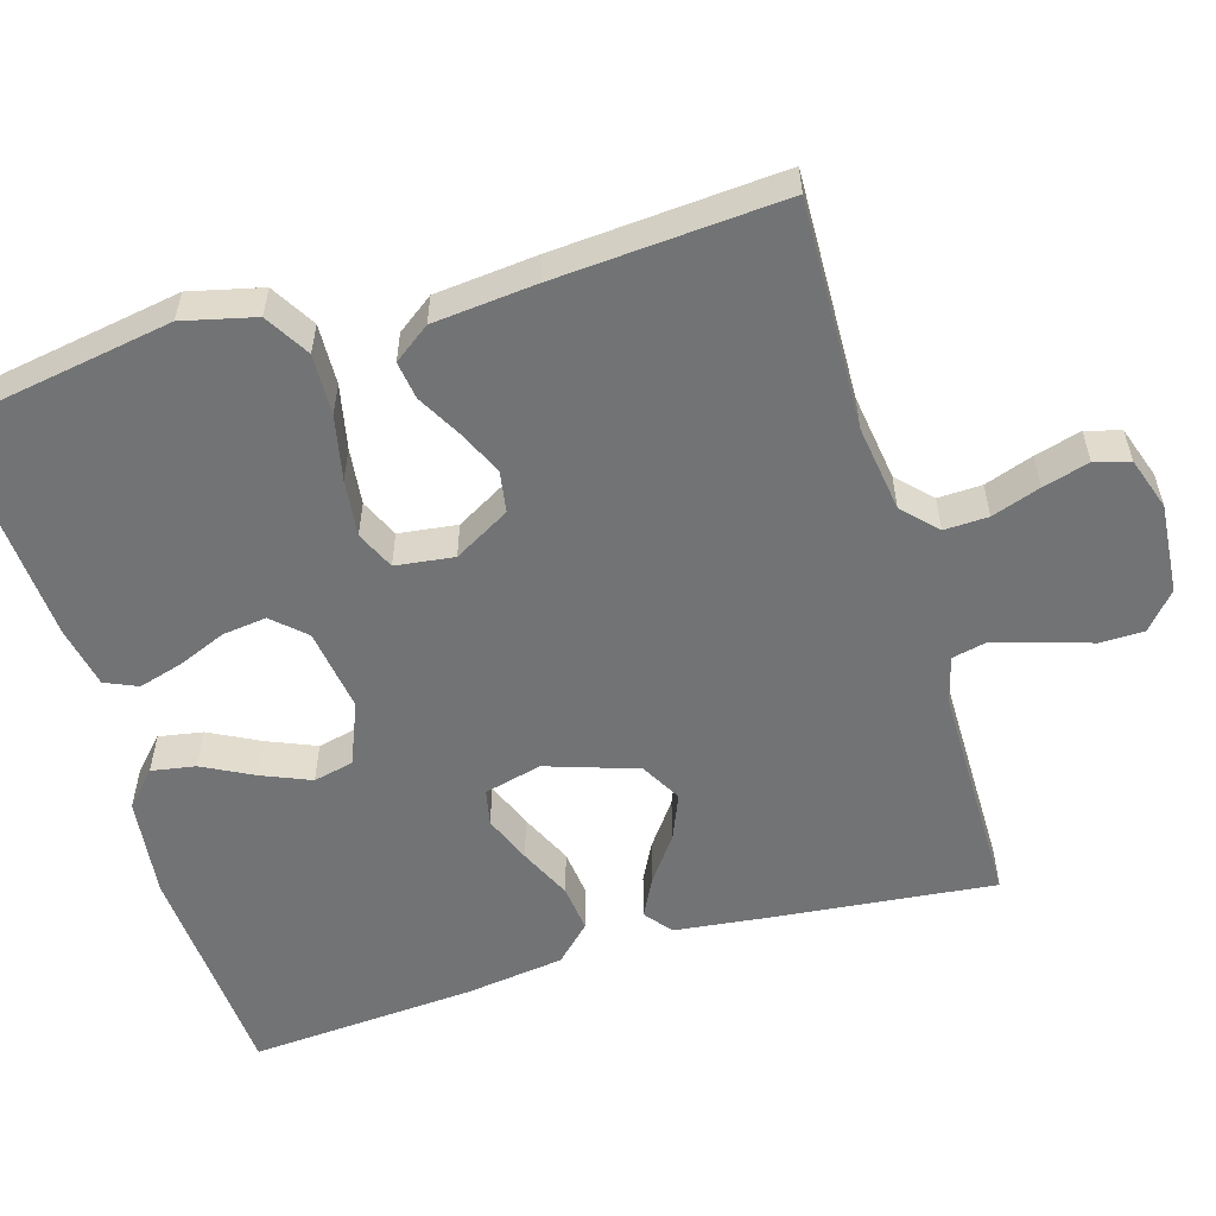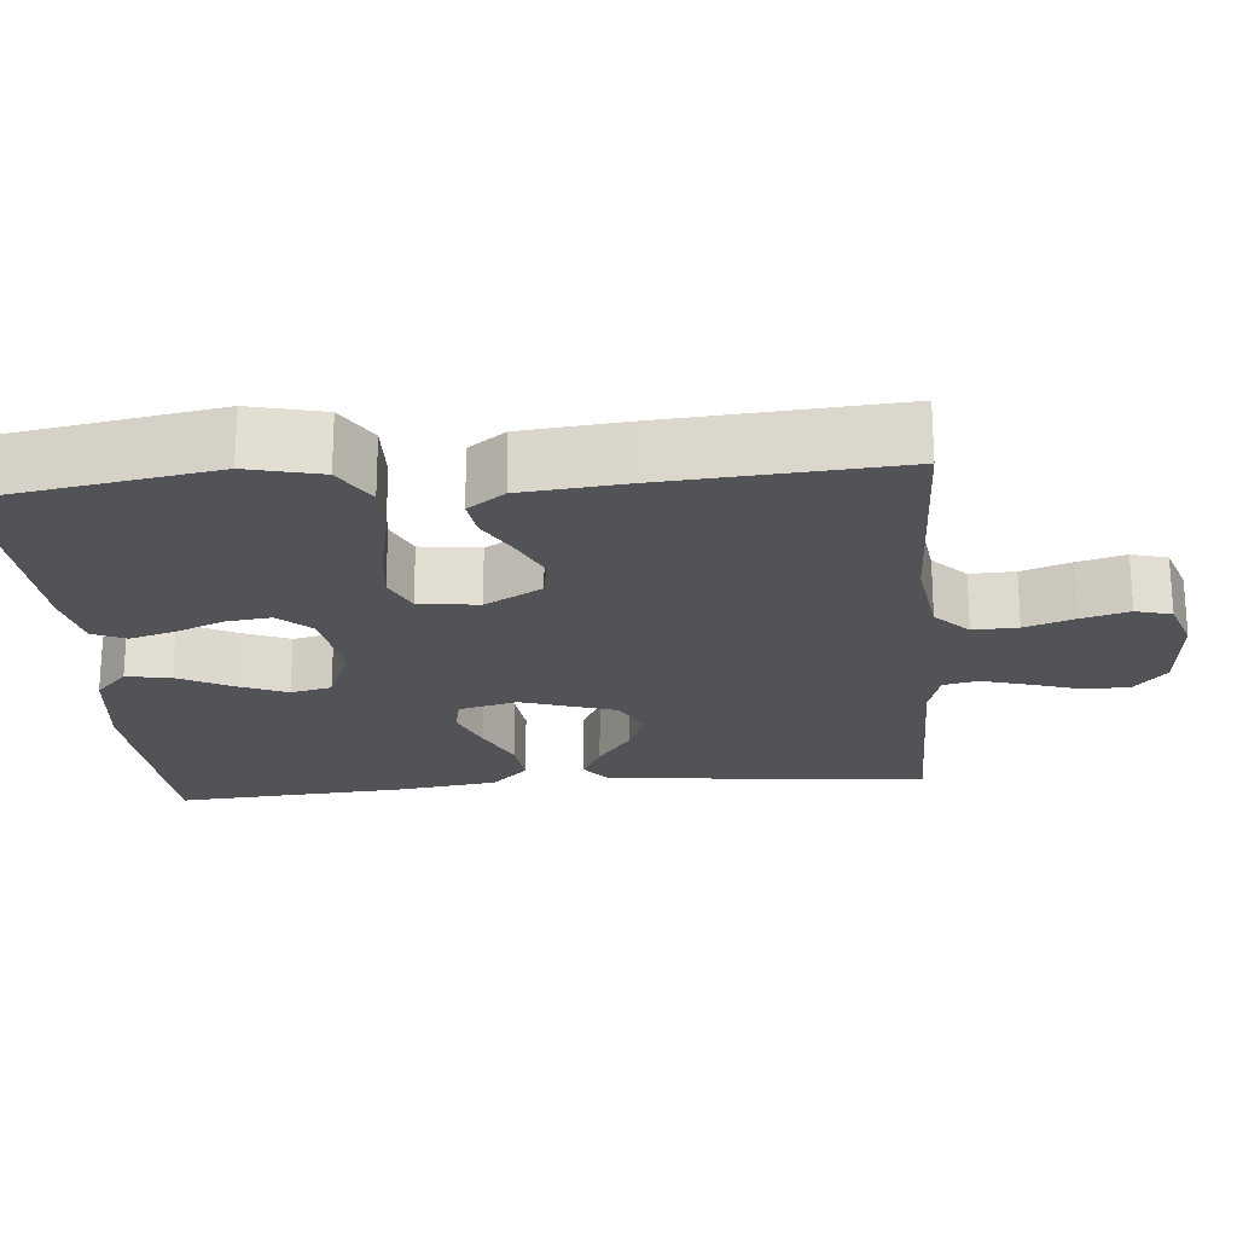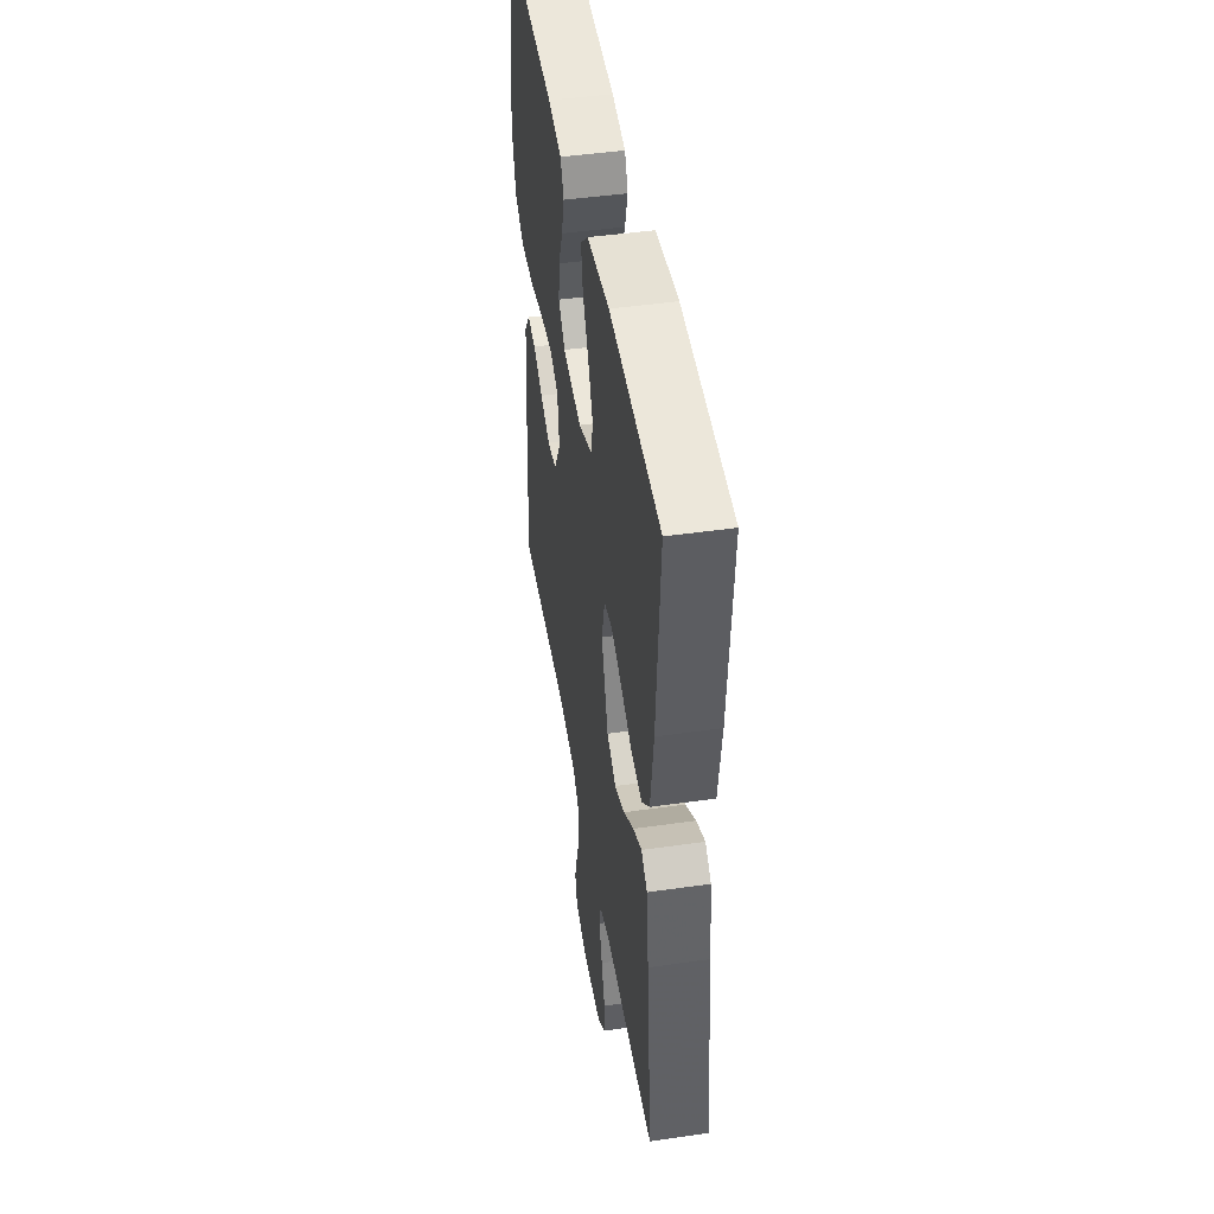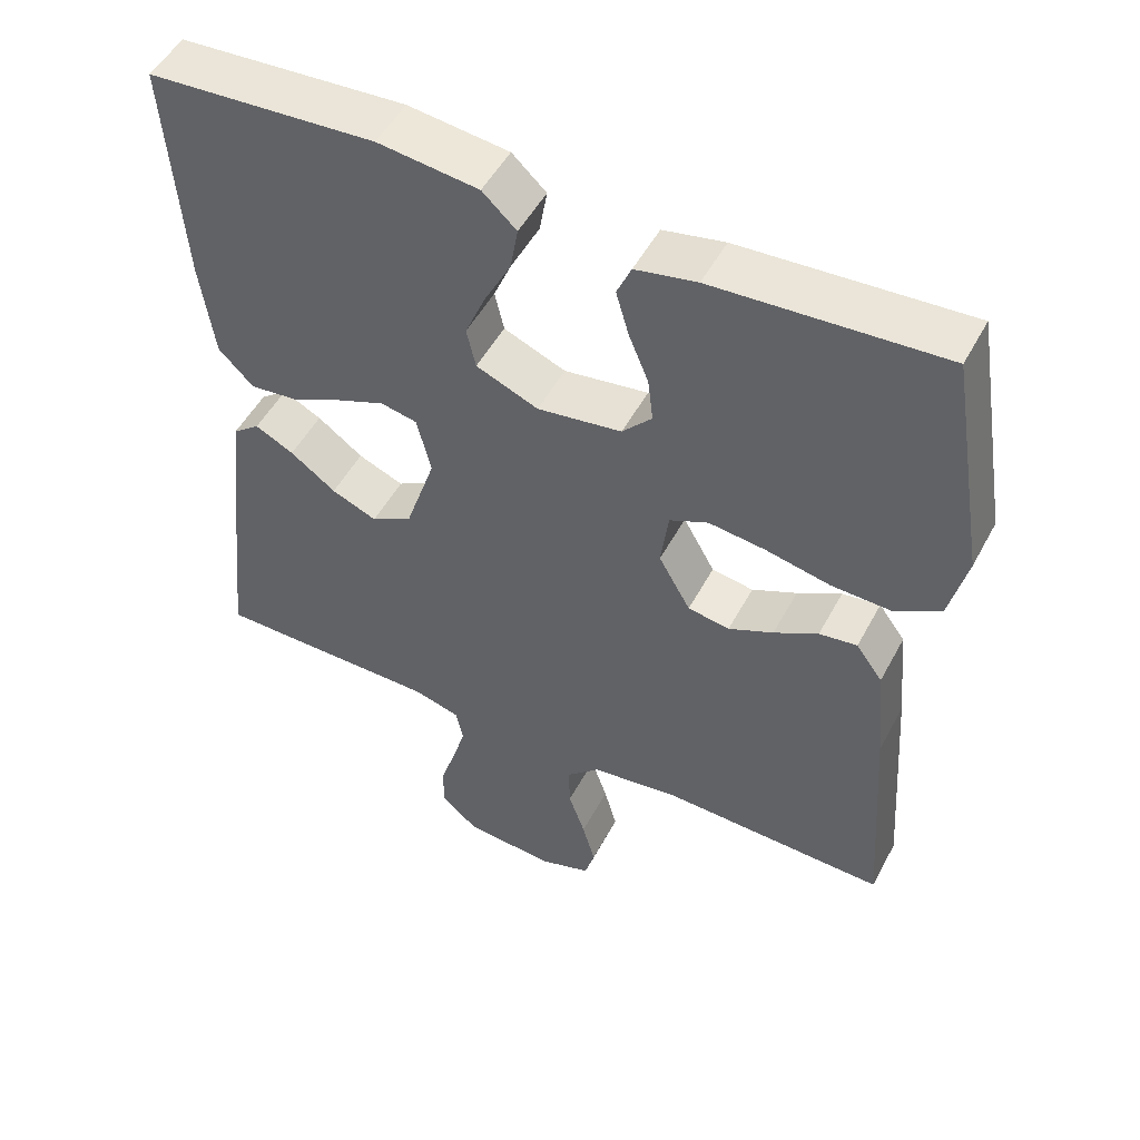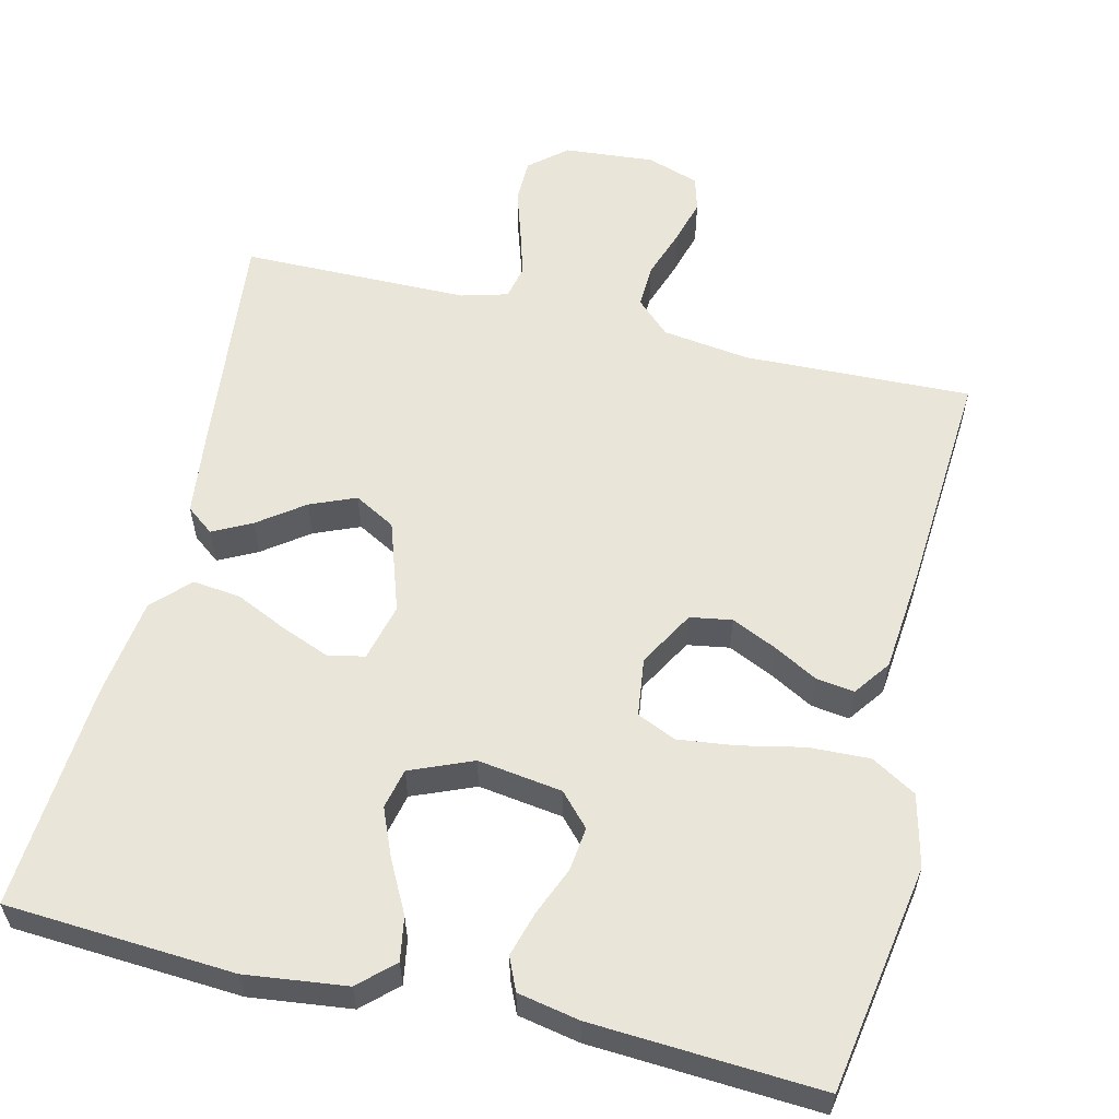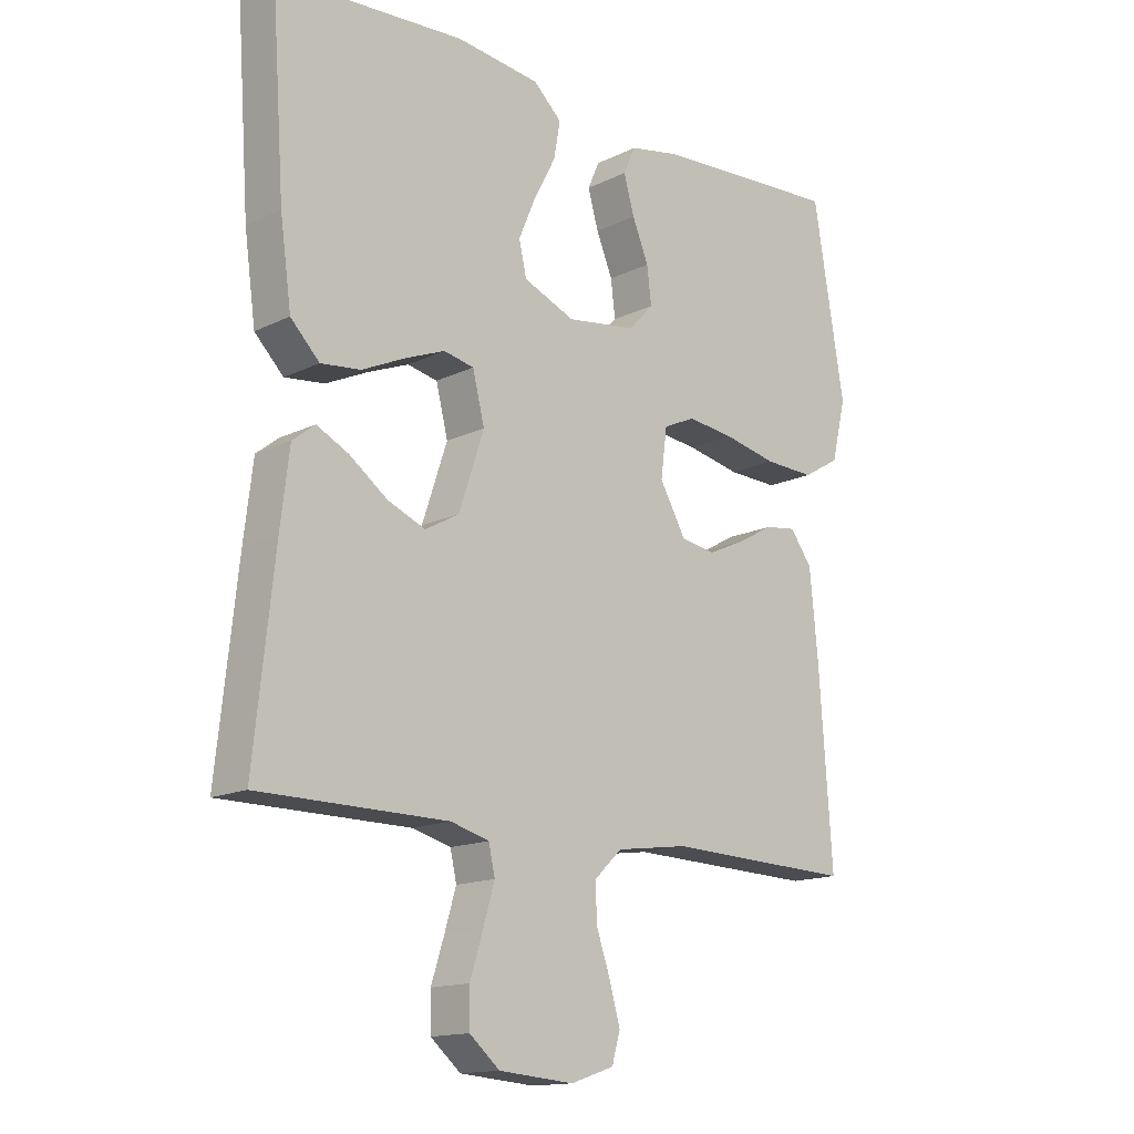
<metadata>
{"format":"obj","ext":"obj","renderer":"f3d","projection":"perspective","resolution":1024,"background":"white","views":[{"elev":-55.8,"azim":106.7,"up":"+Y"},{"elev":-21.8,"azim":95.1,"up":"+Y"},{"elev":46.3,"azim":-99.3,"up":"+Z"},{"elev":50.7,"azim":27.4,"up":"+Z"},{"elev":58.1,"azim":13.5,"up":"+Y"},{"elev":-14.9,"azim":-43.8,"up":"+Z"}]}
</metadata>
<code>
v -0.5 0.07 -0.5
v -0.468 0.07 -0.2
v -0.454 0.07 -0.083
v -0.418 0.07 -0.055
v -0.367 0.07 -0.081
v -0.307 0.07 -0.125
v -0.247 0.07 -0.15
v -0.193 0.07 -0.12
v -0.153 0.07 0
v -0.172 0.07 0.076
v -0.22 0.07 0.086
v -0.283 0.07 0.061
v -0.352 0.07 0.029
v -0.415 0.07 0.022
v -0.461 0.07 0.069
v -0.479 0.07 0.2
v -0.5 0.07 0.5
v -0.2 0.07 0.519
v -0.067 0.07 0.503
v -0.022 0.07 0.461
v -0.032 0.07 0.403
v -0.067 0.07 0.336
v -0.094 0.07 0.272
v -0.082 0.07 0.219
v 0 0.07 0.185
v 0.111 0.07 0.201
v 0.15 0.07 0.243
v 0.143 0.07 0.301
v 0.117 0.07 0.364
v 0.1 0.07 0.423
v 0.119 0.07 0.466
v 0.2 0.07 0.482
v 0.5 0.07 0.5
v 0.55 0.07 0.2
v 0.527 0.07 0.105
v 0.468 0.07 0.07
v 0.388 0.07 0.073
v 0.303 0.07 0.091
v 0.228 0.07 0.1
v 0.177 0.07 0.077
v 0.167 0.07 0
v 0.209 0.07 -0.074
v 0.264 0.07 -0.083
v 0.323 0.07 -0.056
v 0.381 0.07 -0.024
v 0.431 0.07 -0.017
v 0.466 0.07 -0.065
v 0.479 0.07 -0.2
v 0.5 0.07 -0.5
v 0.2 0.07 -0.49
v 0.085 0.07 -0.506
v 0.041 0.07 -0.548
v 0.043 0.07 -0.606
v 0.065 0.07 -0.67
v 0.082 0.07 -0.731
v 0.069 0.07 -0.777
v 0 0.07 -0.8
v -0.119 0.07 -0.79
v -0.167 0.07 -0.749
v -0.168 0.07 -0.691
v -0.147 0.07 -0.625
v -0.129 0.07 -0.564
v -0.139 0.07 -0.519
v -0.2 0.07 -0.502
v -0.5 0 -0.5
v -0.468 0 -0.2
v -0.454 0 -0.083
v -0.418 0 -0.055
v -0.367 0 -0.081
v -0.307 0 -0.125
v -0.247 0 -0.15
v -0.193 0 -0.12
v -0.153 0 0
v -0.172 0 0.076
v -0.22 0 0.086
v -0.283 0 0.061
v -0.352 0 0.029
v -0.415 0 0.022
v -0.461 0 0.069
v -0.479 0 0.2
v -0.5 0 0.5
v -0.2 0 0.519
v -0.067 0 0.503
v -0.022 0 0.461
v -0.032 0 0.403
v -0.067 0 0.336
v -0.094 0 0.272
v -0.082 0 0.219
v 0 0 0.185
v 0.111 0 0.201
v 0.15 0 0.243
v 0.143 0 0.301
v 0.117 0 0.364
v 0.1 0 0.423
v 0.119 0 0.466
v 0.2 0 0.482
v 0.5 0 0.5
v 0.55 0 0.2
v 0.527 0 0.105
v 0.468 0 0.07
v 0.388 0 0.073
v 0.303 0 0.091
v 0.228 0 0.1
v 0.177 0 0.077
v 0.167 0 0
v 0.209 0 -0.074
v 0.264 0 -0.083
v 0.323 0 -0.056
v 0.381 0 -0.024
v 0.431 0 -0.017
v 0.466 0 -0.065
v 0.479 0 -0.2
v 0.5 0 -0.5
v 0.2 0 -0.49
v 0.085 0 -0.506
v 0.041 0 -0.548
v 0.043 0 -0.606
v 0.065 0 -0.67
v 0.082 0 -0.731
v 0.069 0 -0.777
v 0 0 -0.8
v -0.119 0 -0.79
v -0.167 0 -0.749
v -0.168 0 -0.691
v -0.147 0 -0.625
v -0.129 0 -0.564
v -0.139 0 -0.519
v -0.2 0 -0.502
f 58 59 60 61
f 58 61 62
f 57 58 62
f 56 57 62 63
f 53 54 55 56
f 47 48 49 50
f 47 50 51
f 44 45 46 47
f 43 44 47 51
f 42 43 51 52
f 35 36 37 38
f 35 38 39
f 34 35 39
f 33 34 39
f 32 33 39 40
f 28 29 30 31
f 28 31 32 40
f 19 20 21 22
f 19 22 23
f 18 19 23
f 17 18 23 24
f 15 16 17 24
f 12 13 14 15
f 11 12 15 24
f 3 4 5 6
f 3 6 7
f 64 1 2 3
f 63 64 3 7
f 53 56 63 7
f 41 42 52
f 40 41 52
f 27 28 40
f 26 27 40 52
f 25 26 52
f 10 11 24 25
f 9 10 25 52
f 8 9 52 53
f 7 8 53
f 125 124 123 122
f 126 125 122
f 126 122 121
f 127 126 121 120
f 120 119 118 117
f 114 113 112 111
f 115 114 111
f 111 110 109 108
f 115 111 108 107
f 116 115 107 106
f 102 101 100 99
f 103 102 99
f 103 99 98
f 103 98 97
f 104 103 97 96
f 95 94 93 92
f 104 96 95 92
f 86 85 84 83
f 87 86 83
f 87 83 82
f 88 87 82 81
f 88 81 80 79
f 79 78 77 76
f 88 79 76 75
f 70 69 68 67
f 71 70 67
f 67 66 65 128
f 71 67 128 127
f 71 127 120 117
f 116 106 105
f 116 105 104
f 104 92 91
f 116 104 91 90
f 116 90 89
f 89 88 75 74
f 116 89 74 73
f 117 116 73 72
f 117 72 71
f 1 65 66 2
f 2 66 67 3
f 3 67 68 4
f 4 68 69 5
f 5 69 70 6
f 6 70 71 7
f 7 71 72 8
f 8 72 73 9
f 9 73 74 10
f 10 74 75 11
f 11 75 76 12
f 12 76 77 13
f 13 77 78 14
f 14 78 79 15
f 15 79 80 16
f 16 80 81 17
f 17 81 82 18
f 18 82 83 19
f 19 83 84 20
f 20 84 85 21
f 21 85 86 22
f 22 86 87 23
f 23 87 88 24
f 24 88 89 25
f 25 89 90 26
f 26 90 91 27
f 27 91 92 28
f 28 92 93 29
f 29 93 94 30
f 30 94 95 31
f 31 95 96 32
f 32 96 97 33
f 33 97 98 34
f 34 98 99 35
f 35 99 100 36
f 36 100 101 37
f 37 101 102 38
f 38 102 103 39
f 39 103 104 40
f 40 104 105 41
f 41 105 106 42
f 42 106 107 43
f 43 107 108 44
f 44 108 109 45
f 45 109 110 46
f 46 110 111 47
f 47 111 112 48
f 48 112 113 49
f 49 113 114 50
f 50 114 115 51
f 51 115 116 52
f 52 116 117 53
f 53 117 118 54
f 54 118 119 55
f 55 119 120 56
f 56 120 121 57
f 57 121 122 58
f 58 122 123 59
f 59 123 124 60
f 60 124 125 61
f 61 125 126 62
f 62 126 127 63
f 63 127 128 64
f 64 128 65 1

</code>
